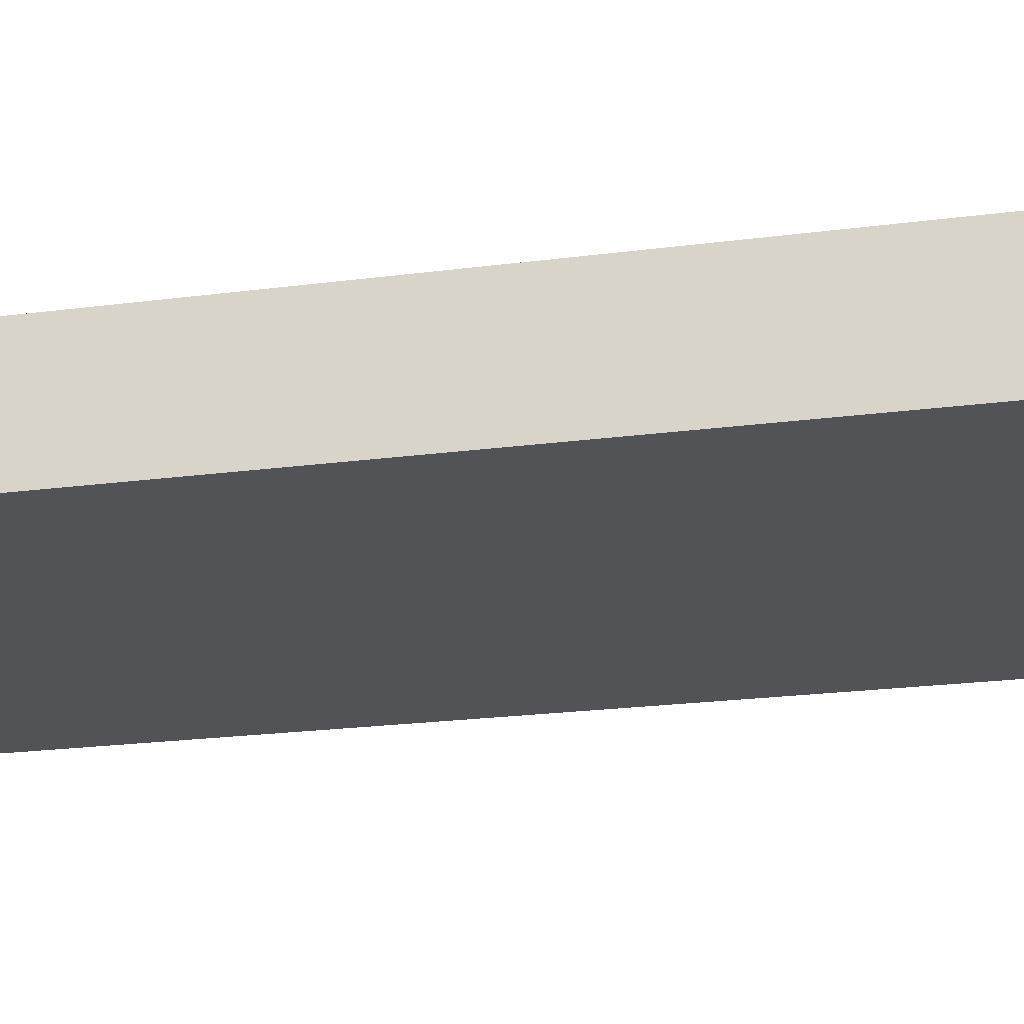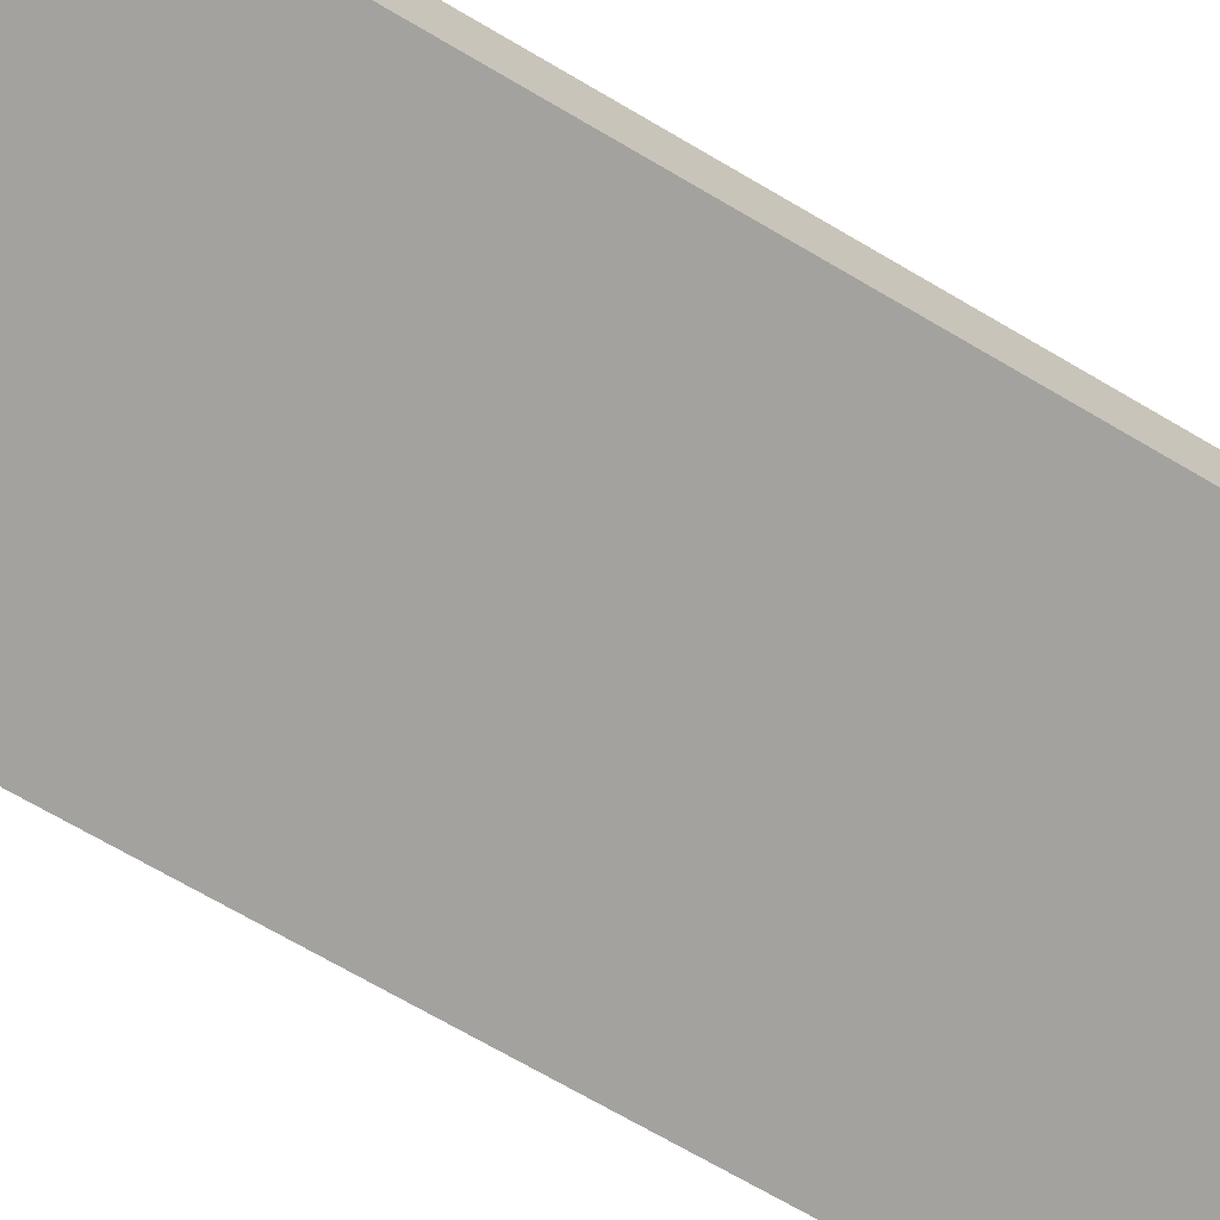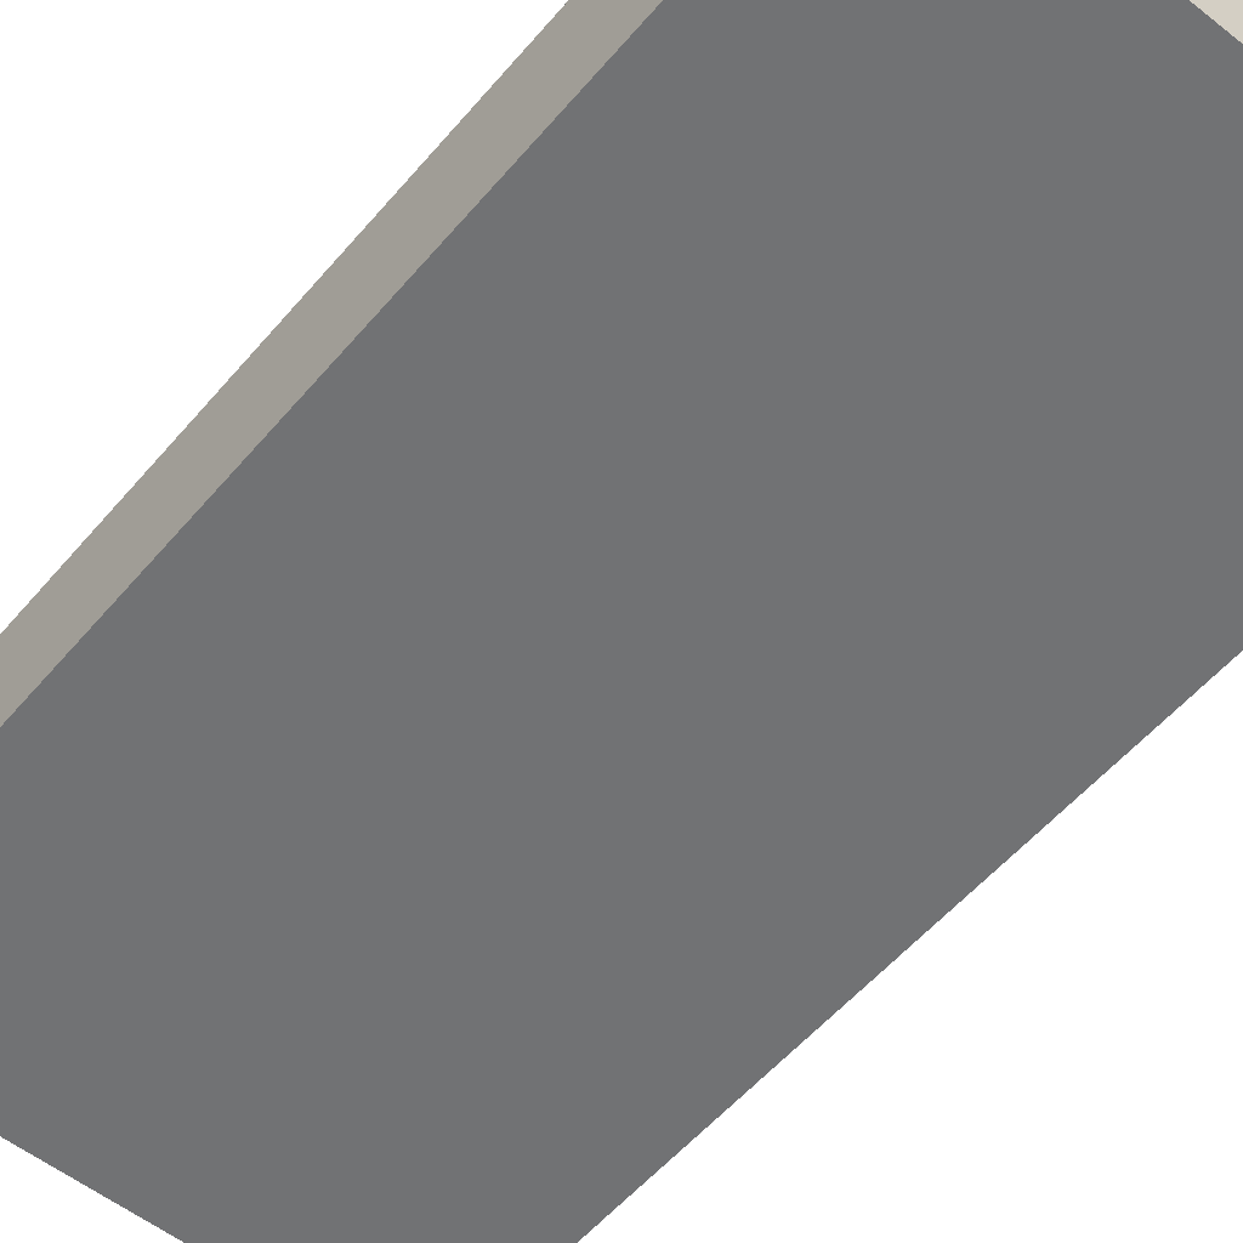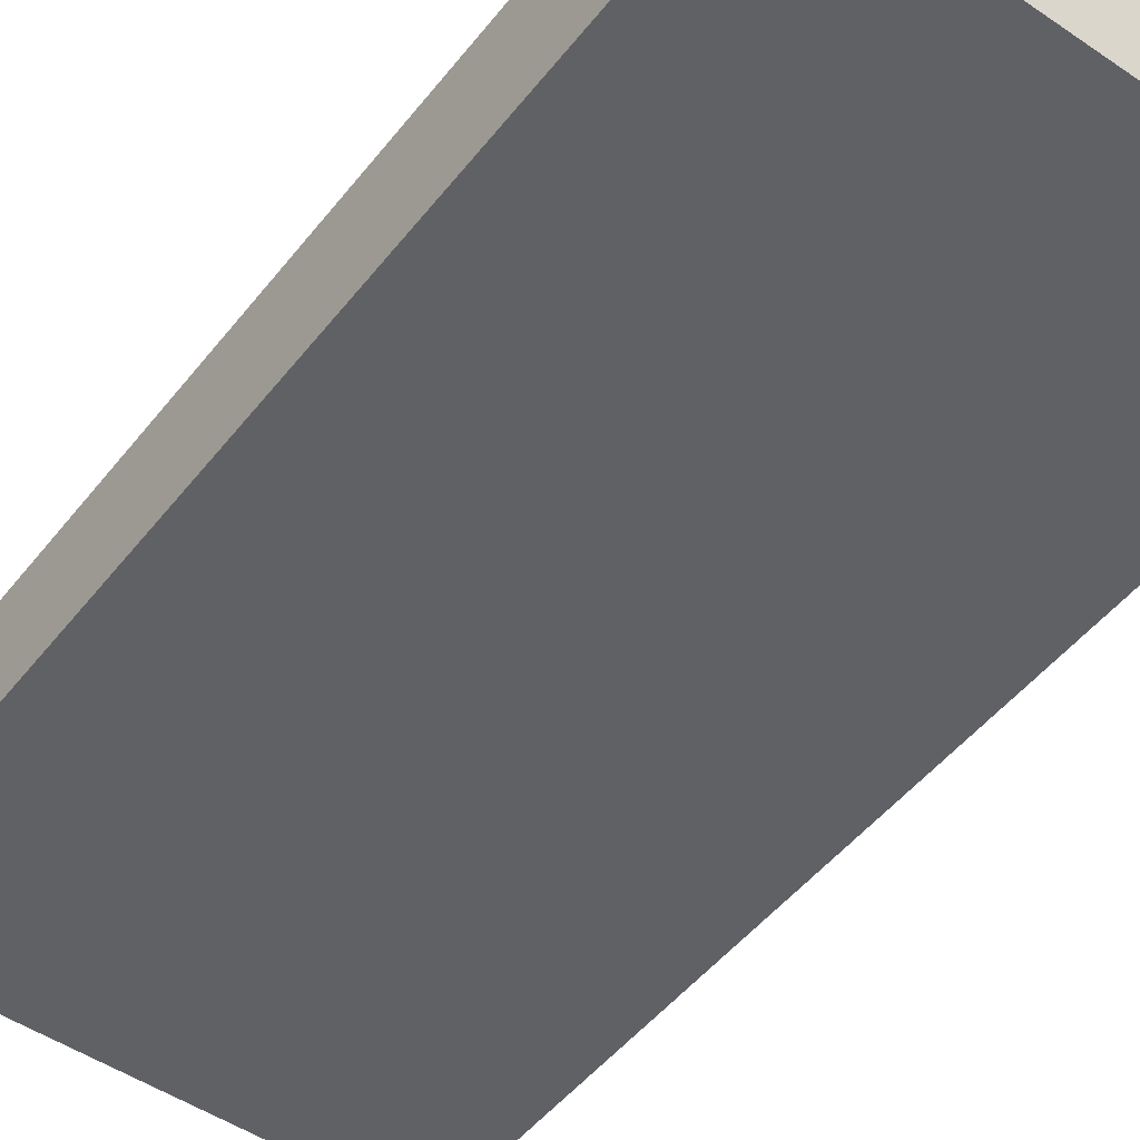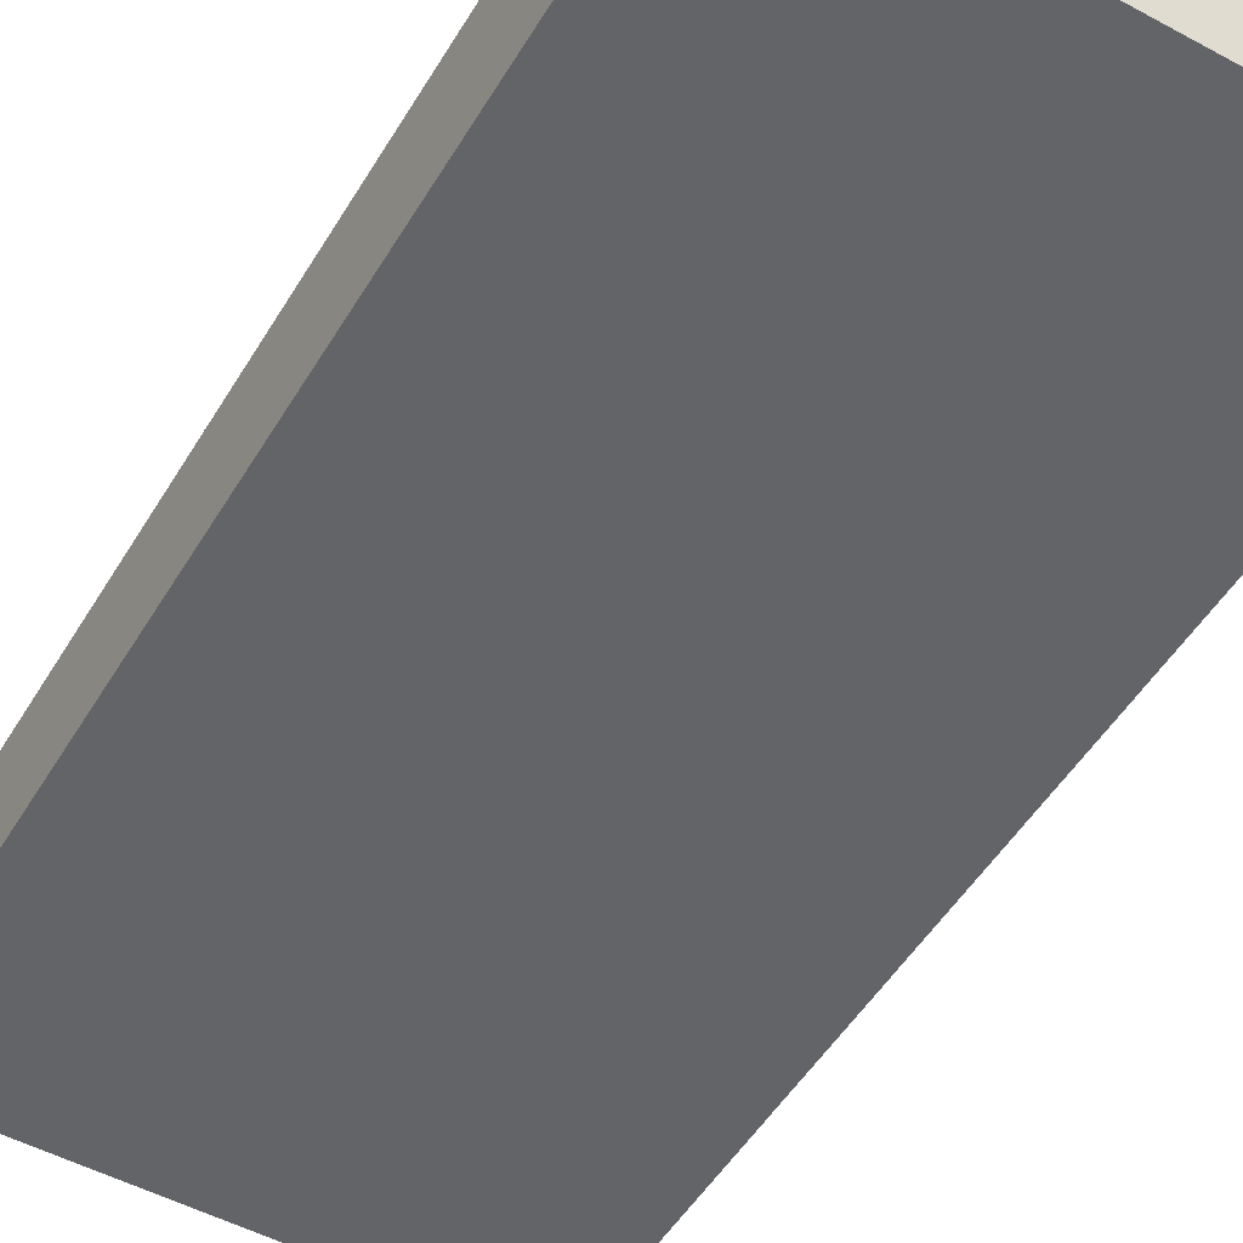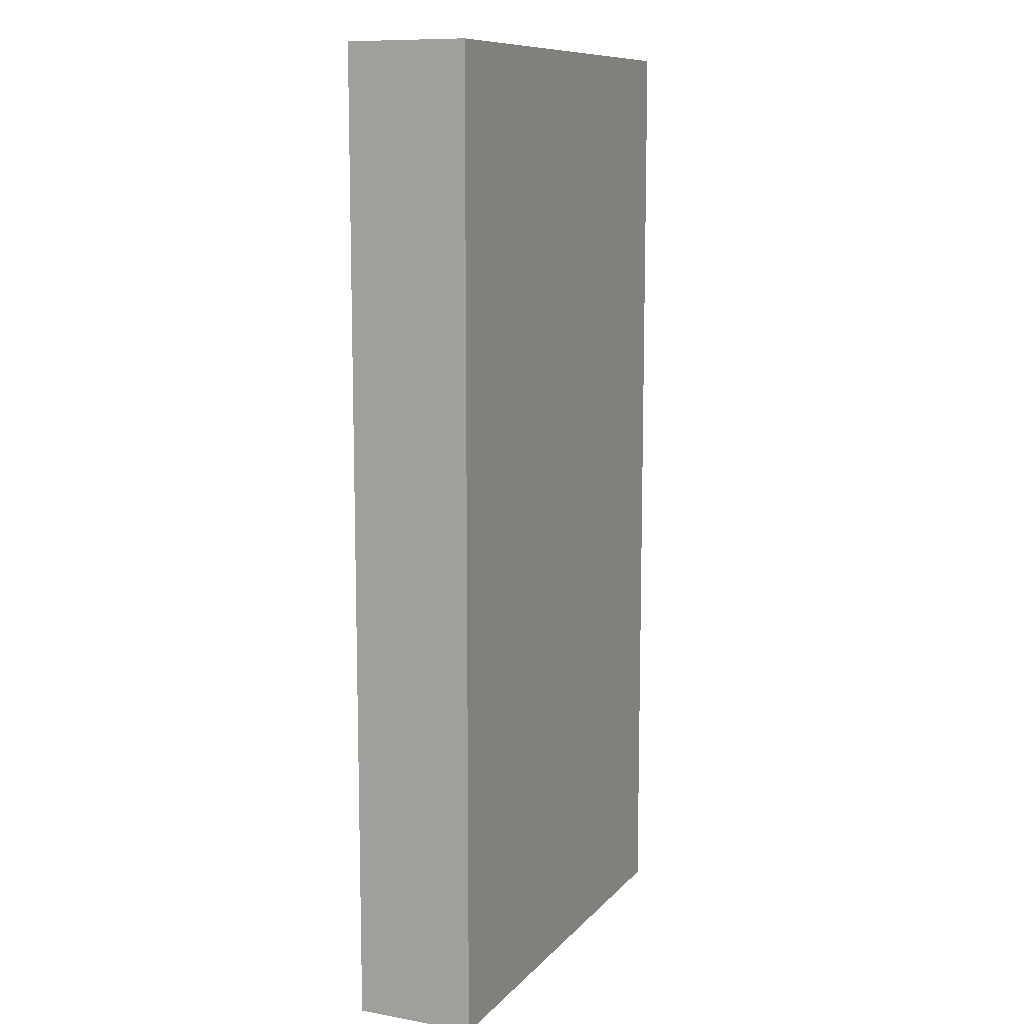
<metadata>
{"format":"obj","ext":"obj","renderer":"f3d","projection":"perspective","resolution":1024,"background":"white","views":[{"elev":-22.4,"azim":-77.2,"up":"+Y"},{"elev":-72.5,"azim":59.9,"up":"+Y"},{"elev":-55.6,"azim":-39.7,"up":"+Y"},{"elev":-49.8,"azim":143.2,"up":"+Y"},{"elev":-51.3,"azim":-30.4,"up":"+Y"},{"elev":10.4,"azim":114.0,"up":"+Z"}]}
</metadata>
<code>
g pb_Mesh-25390
v -2 -1 8
v -2 -1 0
v -2 0 8
v -2 0 0
v -2 -1 0
v 2 -1 0
v -2 0 0
v 2 0 0
v 2 -1 0
v 2 -1 8
v 2 0 0
v 2 0 8
v 2 -1 8
v -2 -1 8
v 2 0 8
v -2 0 8
v -2 0 8
v -2 0 0
v 2 0 8
v 2 0 0
v 2 -1 8
v 2 -1 0
v -2 -1 8
v -2 -1 0
g pb_Mesh-25390_0
f 3 2 1
f 3 4 2
f 7 6 5
f 7 8 6
f 11 10 9
f 11 12 10
f 15 14 13
f 15 16 14
f 19 18 17
f 19 20 18
f 23 22 21
f 23 24 22

</code>
